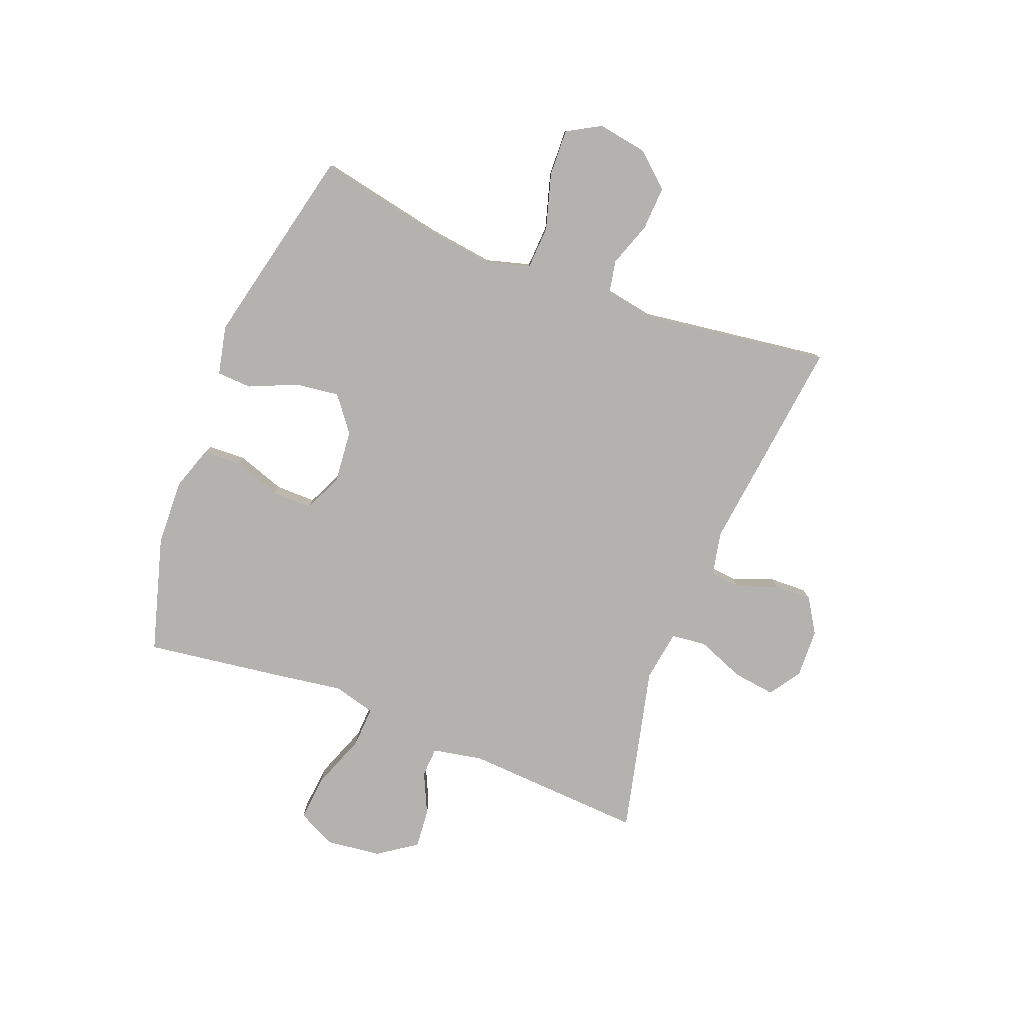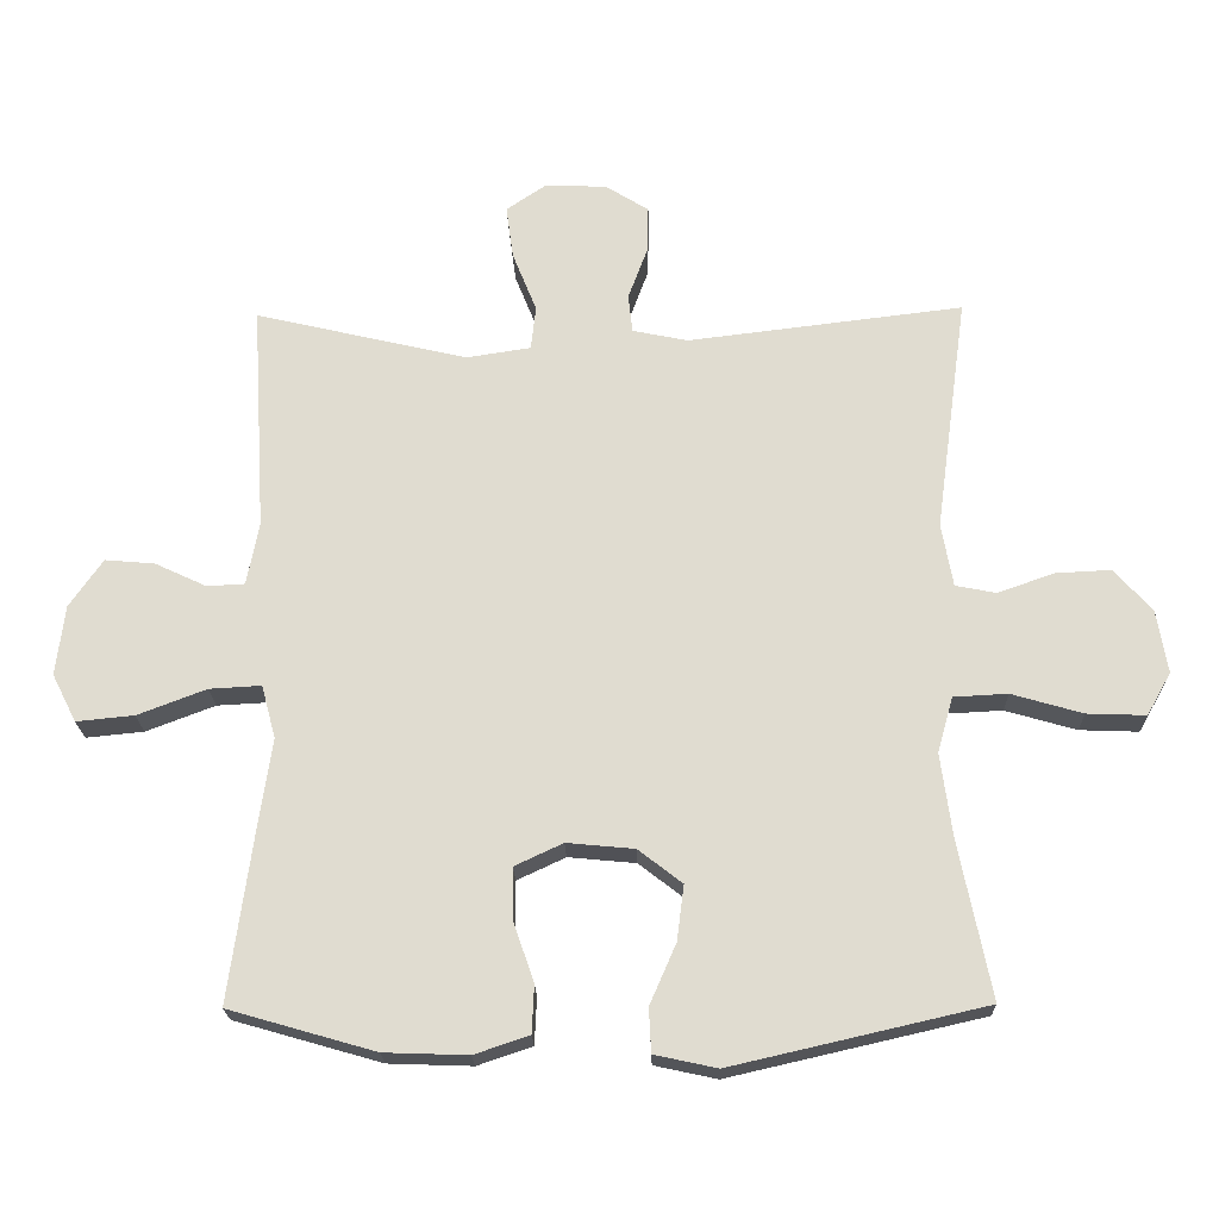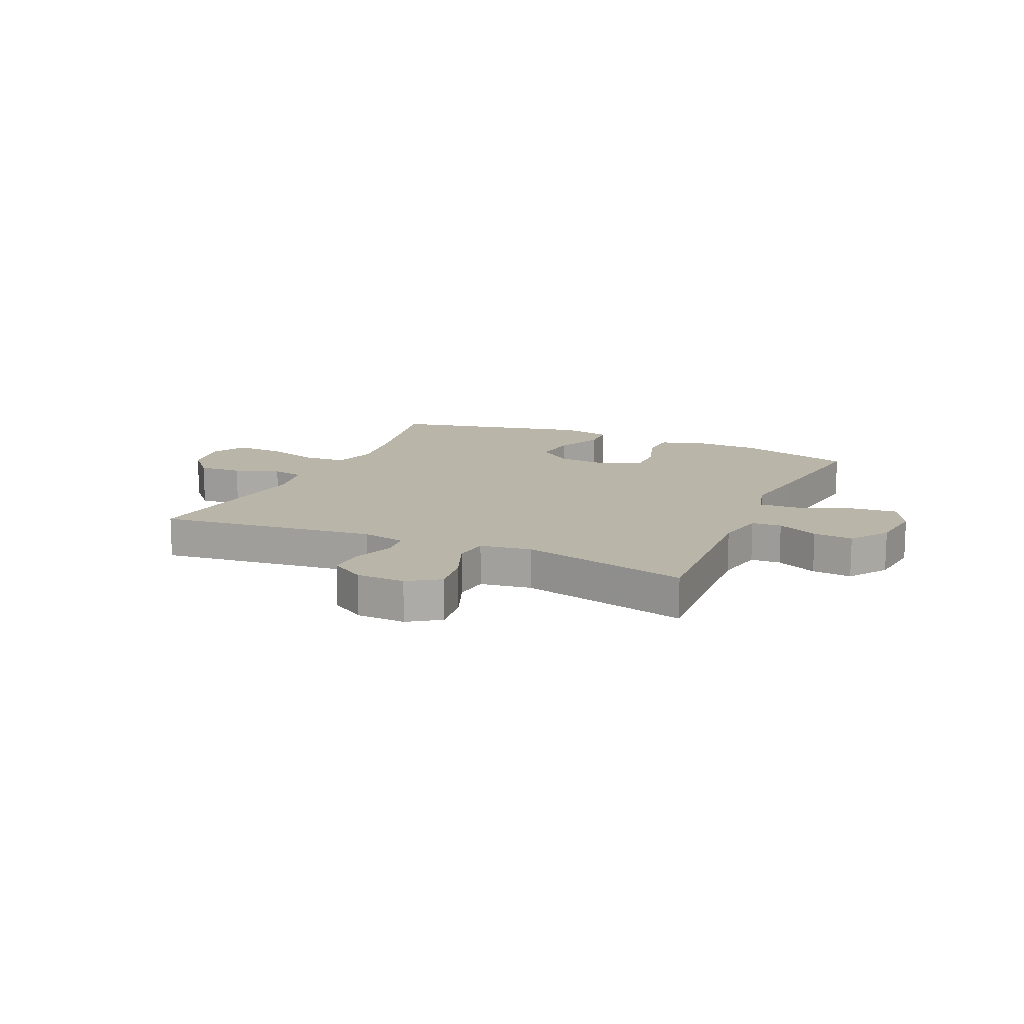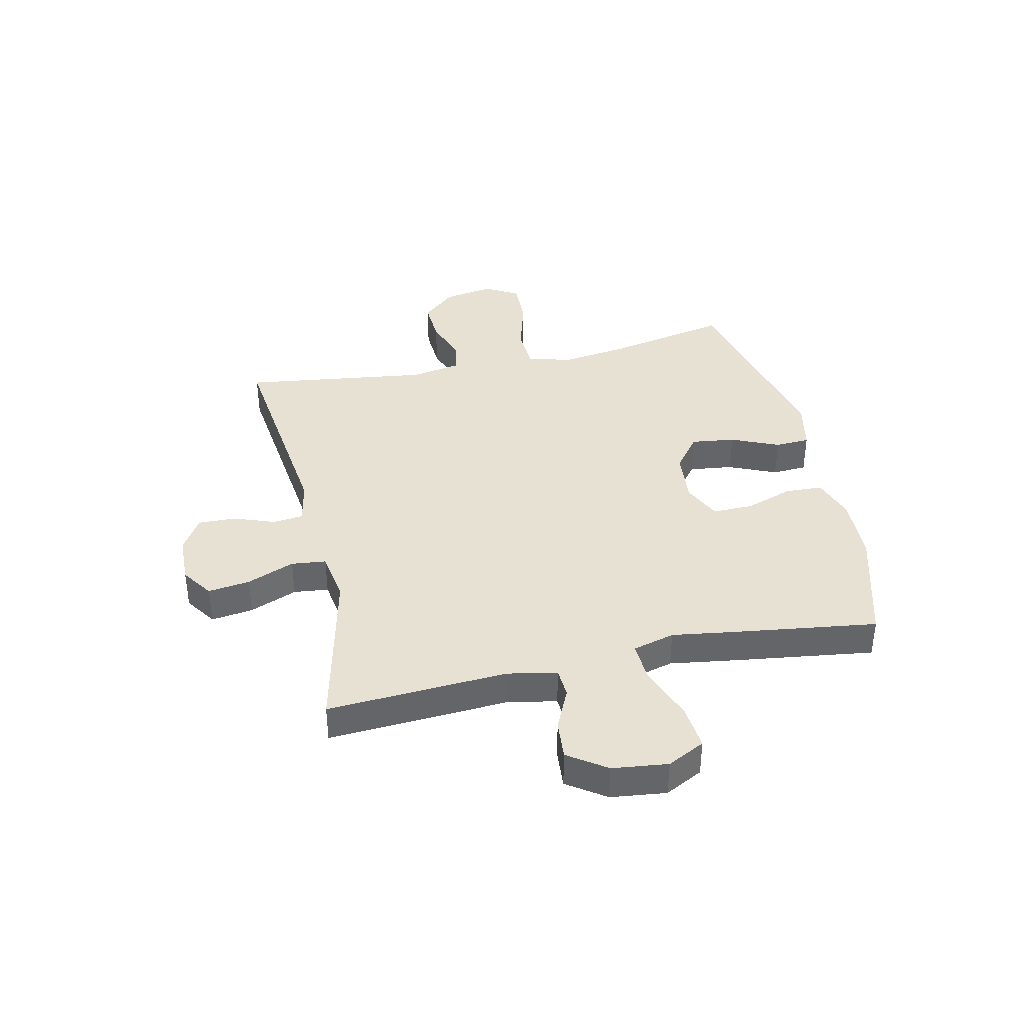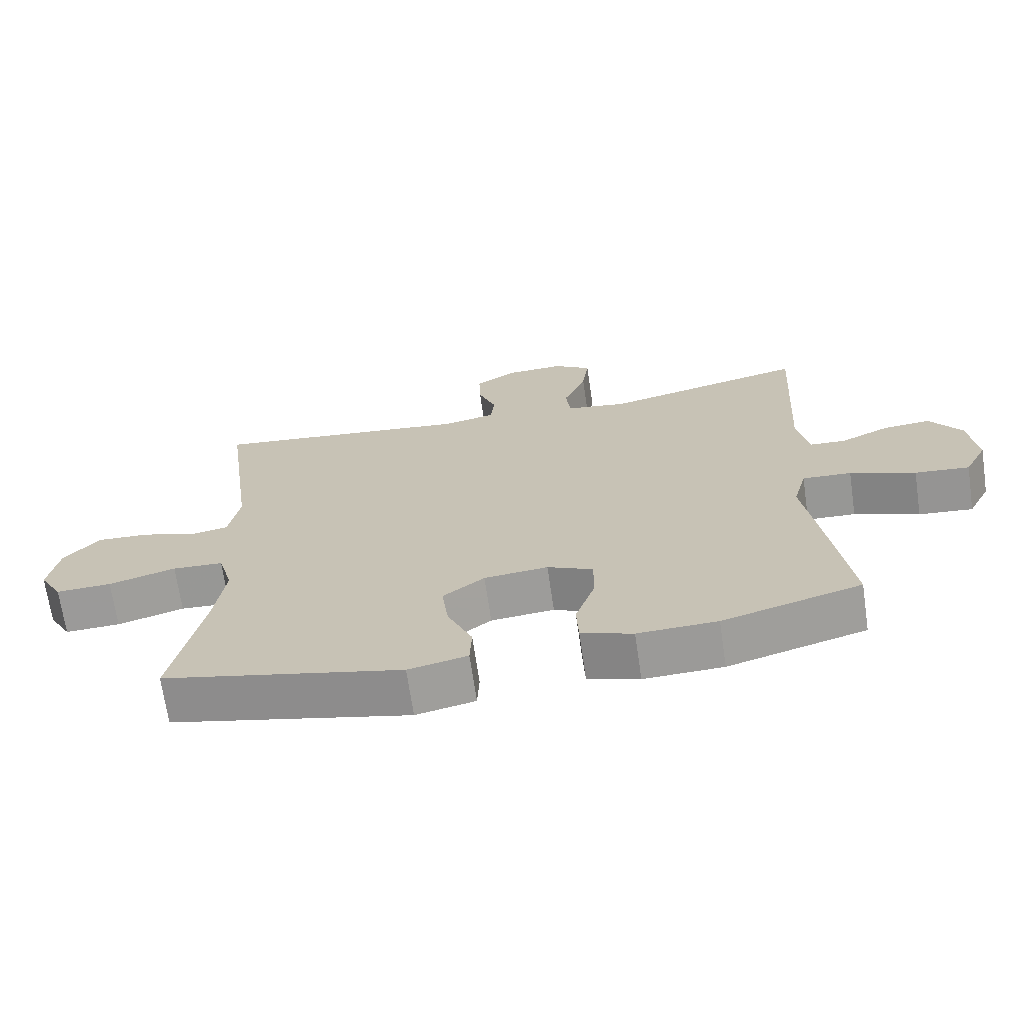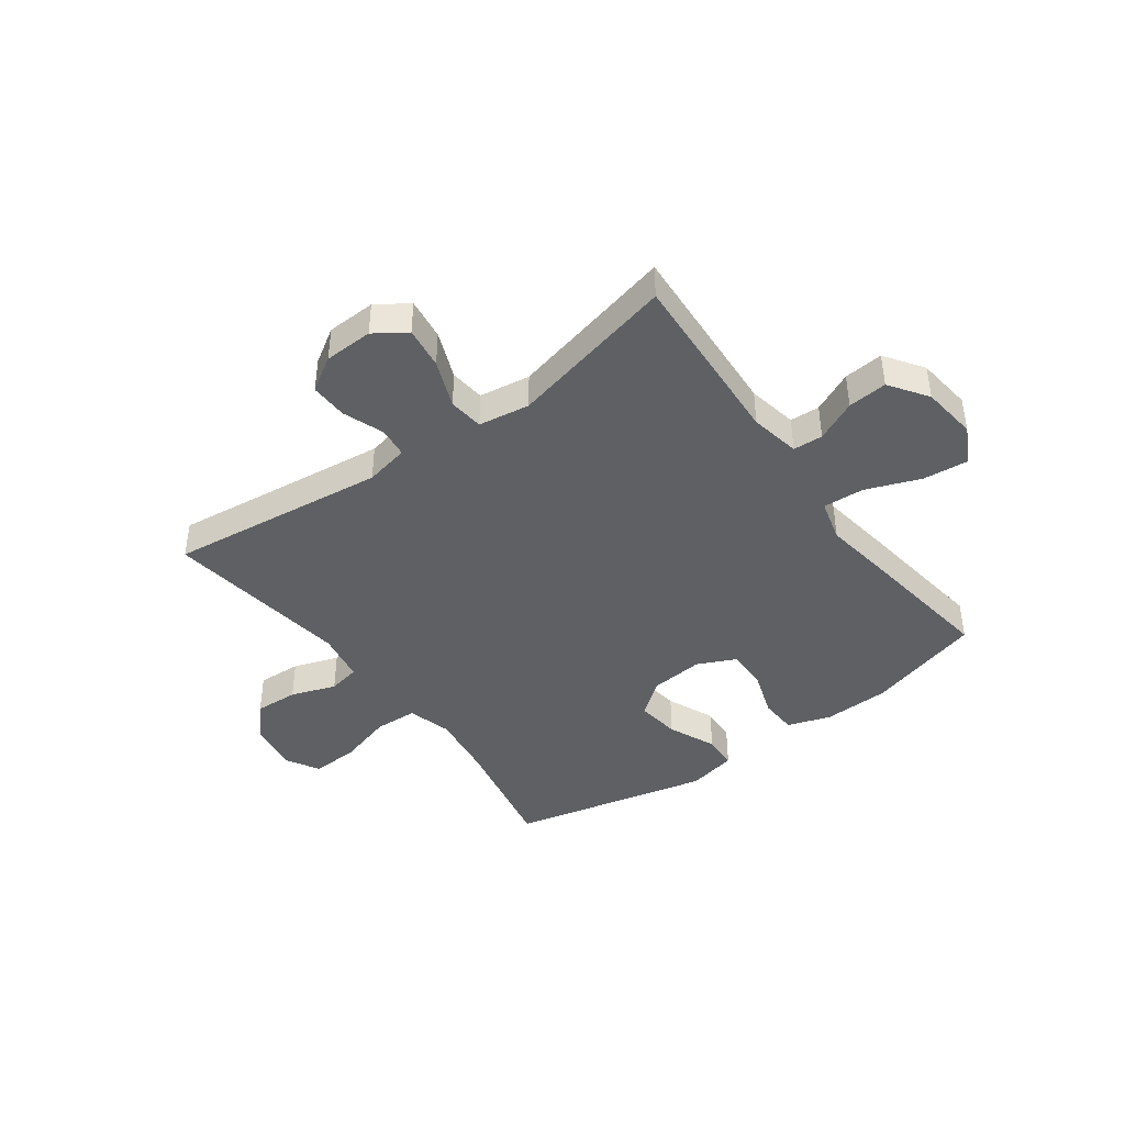
<metadata>
{"format":"obj","ext":"obj","renderer":"f3d","projection":"perspective","resolution":1024,"background":"white","views":[{"elev":-79.8,"azim":-111.2,"up":"+Y"},{"elev":-20.8,"azim":-178.6,"up":"+Z"},{"elev":13.7,"azim":24.1,"up":"+Y"},{"elev":38.8,"azim":77.4,"up":"+Y"},{"elev":-69.0,"azim":8.3,"up":"+Z"},{"elev":-42.5,"azim":36.2,"up":"+Y"}]}
</metadata>
<code>
v 0.5 0.07 0.5
v 0.481 0.07 0.179
v 0.498 0.07 0.09
v 0.551 0.07 0.087
v 0.624 0.07 0.121
v 0.694 0.07 0.127
v 0.741 0.07 0.059
v 0.753 0.07 -0.04
v 0.719 0.07 -0.107
v 0.638 0.07 -0.099
v 0.541 0.07 -0.062
v 0.468 0.07 -0.058
v 0.448 0.07 -0.133
v 0.466 0.07 -0.254
v 0.5 0.07 -0.5
v 0.294 0.07 -0.559
v 0.176 0.07 -0.563
v 0.099 0.07 -0.537
v 0.096 0.07 -0.47
v 0.125 0.07 -0.385
v 0.126 0.07 -0.313
v 0.058 0.07 -0.281
v -0.037 0.07 -0.29
v -0.099 0.07 -0.338
v -0.089 0.07 -0.416
v -0.052 0.07 -0.501
v -0.055 0.07 -0.563
v -0.143 0.07 -0.582
v -0.5 0.07 -0.5
v -0.455 0.07 -0.278
v -0.439 0.07 -0.16
v -0.461 0.07 -0.082
v -0.537 0.07 -0.078
v -0.637 0.07 -0.107
v -0.72 0.07 -0.11
v -0.754 0.07 -0.05
v -0.739 0.07 0.039
v -0.686 0.07 0.099
v -0.608 0.07 0.095
v -0.528 0.07 0.067
v -0.471 0.07 0.078
v -0.455 0.07 0.168
v -0.5 0.07 0.5
v -0.112 0.07 0.453
v -0.034 0.07 0.469
v -0.028 0.07 0.523
v -0.055 0.07 0.596
v -0.057 0.07 0.663
v 0.004 0.07 0.701
v 0.091 0.07 0.704
v 0.147 0.07 0.666
v 0.137 0.07 0.591
v 0.103 0.07 0.506
v 0.11 0.07 0.444
v 0.201 0.07 0.43
v 0.5 0 0.5
v 0.481 0 0.179
v 0.498 0 0.09
v 0.551 0 0.087
v 0.624 0 0.121
v 0.694 0 0.127
v 0.741 0 0.059
v 0.753 0 -0.04
v 0.719 0 -0.107
v 0.638 0 -0.099
v 0.541 0 -0.062
v 0.468 0 -0.058
v 0.448 0 -0.133
v 0.466 0 -0.254
v 0.5 0 -0.5
v 0.294 0 -0.559
v 0.176 0 -0.563
v 0.099 0 -0.537
v 0.096 0 -0.47
v 0.125 0 -0.385
v 0.126 0 -0.313
v 0.058 0 -0.281
v -0.037 0 -0.29
v -0.099 0 -0.338
v -0.089 0 -0.416
v -0.052 0 -0.501
v -0.055 0 -0.563
v -0.143 0 -0.582
v -0.5 0 -0.5
v -0.455 0 -0.278
v -0.439 0 -0.16
v -0.461 0 -0.082
v -0.537 0 -0.078
v -0.637 0 -0.107
v -0.72 0 -0.11
v -0.754 0 -0.05
v -0.739 0 0.039
v -0.686 0 0.099
v -0.608 0 0.095
v -0.528 0 0.067
v -0.471 0 0.078
v -0.455 0 0.168
v -0.5 0 0.5
v -0.112 0 0.453
v -0.034 0 0.469
v -0.028 0 0.523
v -0.055 0 0.596
v -0.057 0 0.663
v 0.004 0 0.701
v 0.091 0 0.704
v 0.147 0 0.666
v 0.137 0 0.591
v 0.103 0 0.506
v 0.11 0 0.444
v 0.201 0 0.43
f 50 51 52 53
f 48 49 50 53
f 46 47 48 53
f 45 46 53 54
f 44 45 54
f 42 43 44
f 41 42 44 54
f 37 38 39 40
f 35 36 37 40
f 33 34 35 40
f 32 33 40 41
f 31 32 41 54
f 27 28 29 30
f 25 26 27 30
f 24 25 30 31
f 23 24 31 54
f 17 18 19 20
f 17 20 21
f 16 17 21
f 13 14 15 16
f 12 13 16 21
f 8 9 10 11
f 8 11 12
f 7 8 12
f 4 5 6 7
f 3 4 7 12
f 2 3 12 21
f 55 1 2 21
f 22 23 54 55
f 21 22 55
f 108 107 106 105
f 108 105 104 103
f 108 103 102 101
f 109 108 101 100
f 109 100 99
f 99 98 97
f 109 99 97 96
f 95 94 93 92
f 95 92 91 90
f 95 90 89 88
f 96 95 88 87
f 109 96 87 86
f 85 84 83 82
f 85 82 81 80
f 86 85 80 79
f 109 86 79 78
f 75 74 73 72
f 76 75 72
f 76 72 71
f 71 70 69 68
f 76 71 68 67
f 66 65 64 63
f 67 66 63
f 67 63 62
f 62 61 60 59
f 67 62 59 58
f 76 67 58 57
f 76 57 56 110
f 110 109 78 77
f 110 77 76
f 1 56 57 2
f 2 57 58 3
f 3 58 59 4
f 4 59 60 5
f 5 60 61 6
f 6 61 62 7
f 7 62 63 8
f 8 63 64 9
f 9 64 65 10
f 10 65 66 11
f 11 66 67 12
f 12 67 68 13
f 13 68 69 14
f 14 69 70 15
f 15 70 71 16
f 16 71 72 17
f 17 72 73 18
f 18 73 74 19
f 19 74 75 20
f 20 75 76 21
f 21 76 77 22
f 22 77 78 23
f 23 78 79 24
f 24 79 80 25
f 25 80 81 26
f 26 81 82 27
f 27 82 83 28
f 28 83 84 29
f 29 84 85 30
f 30 85 86 31
f 31 86 87 32
f 32 87 88 33
f 33 88 89 34
f 34 89 90 35
f 35 90 91 36
f 36 91 92 37
f 37 92 93 38
f 38 93 94 39
f 39 94 95 40
f 40 95 96 41
f 41 96 97 42
f 42 97 98 43
f 43 98 99 44
f 44 99 100 45
f 45 100 101 46
f 46 101 102 47
f 47 102 103 48
f 48 103 104 49
f 49 104 105 50
f 50 105 106 51
f 51 106 107 52
f 52 107 108 53
f 53 108 109 54
f 54 109 110 55
f 55 110 56 1

</code>
